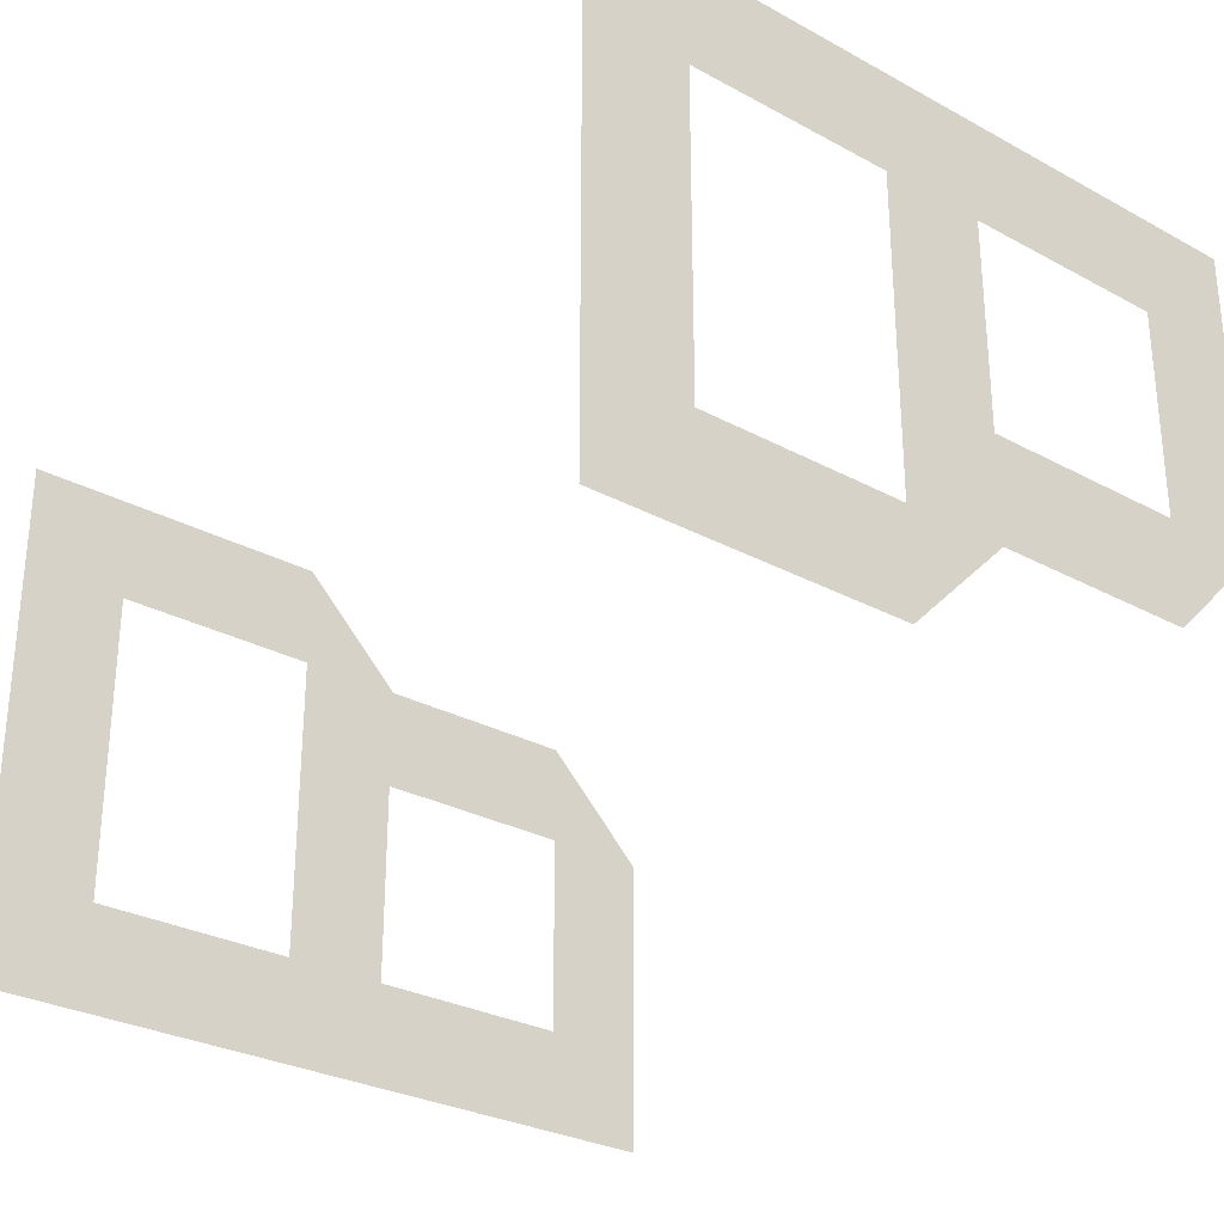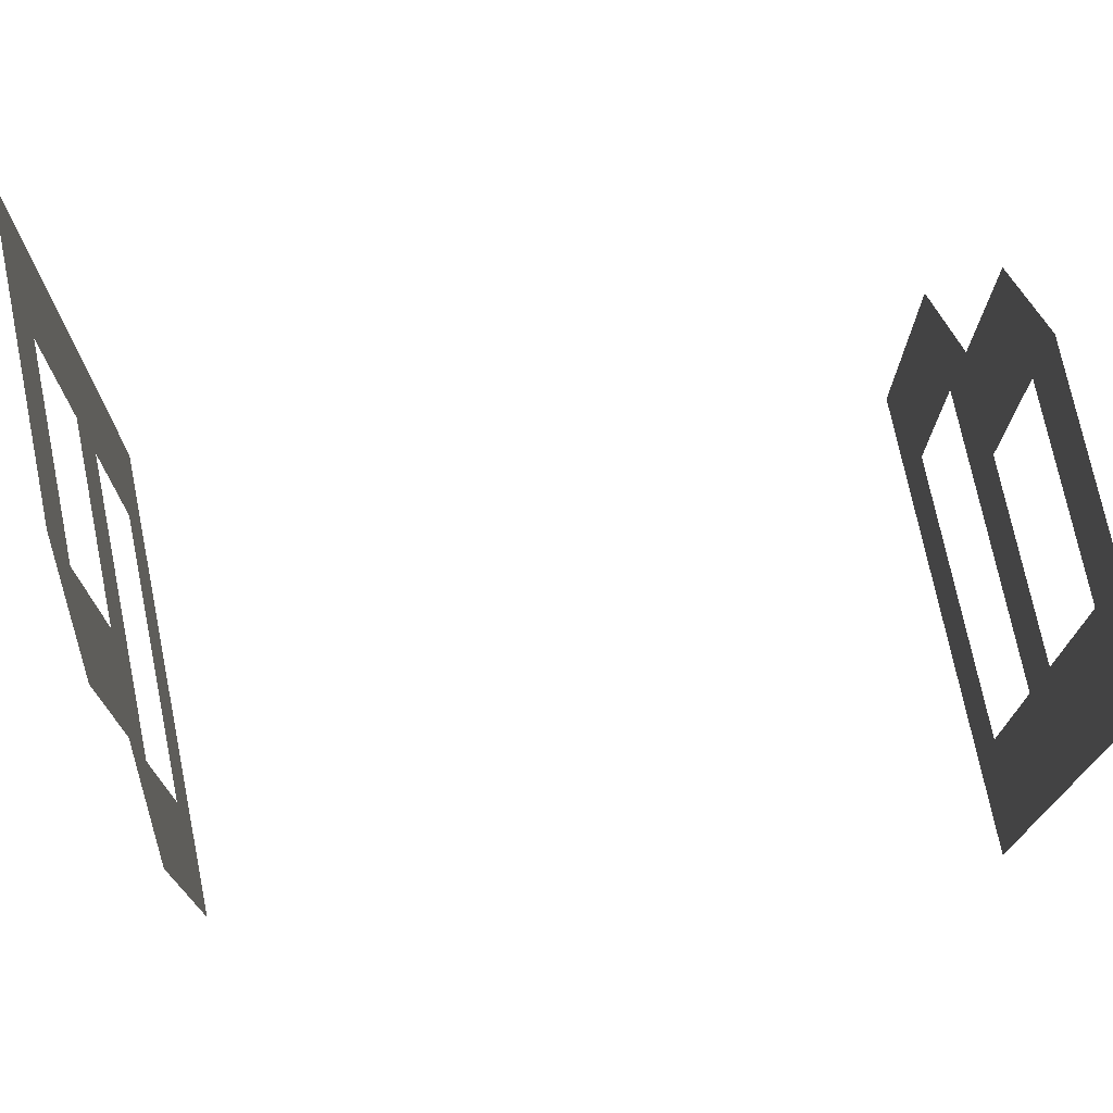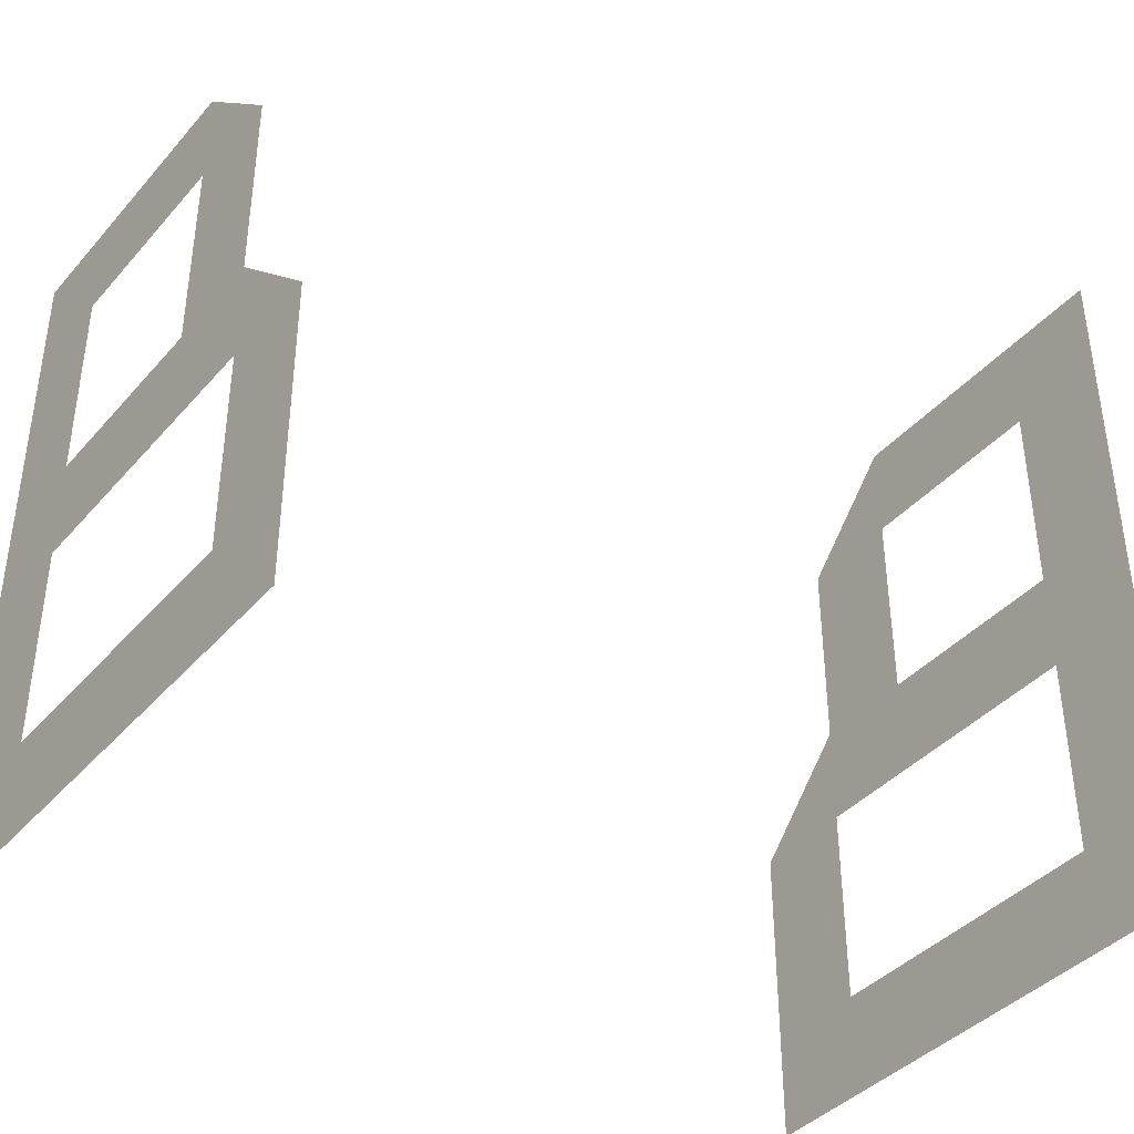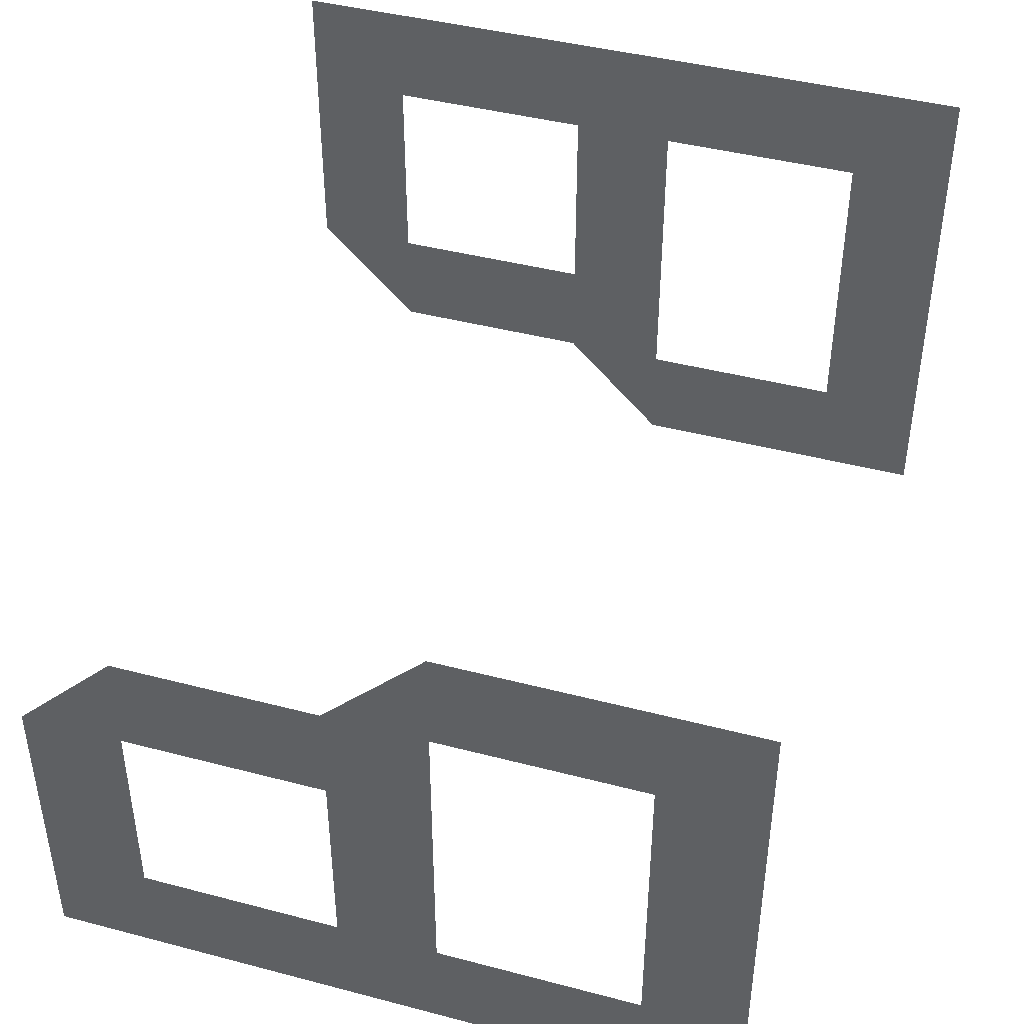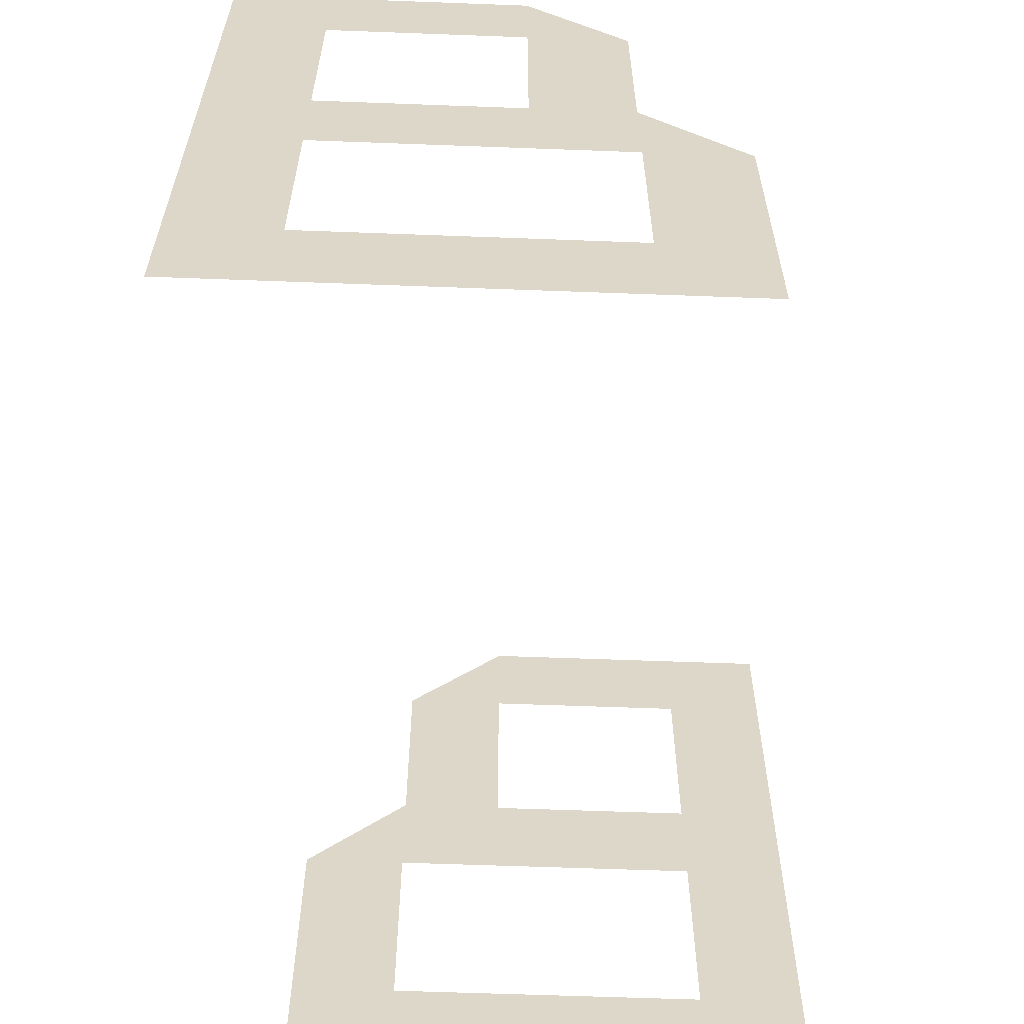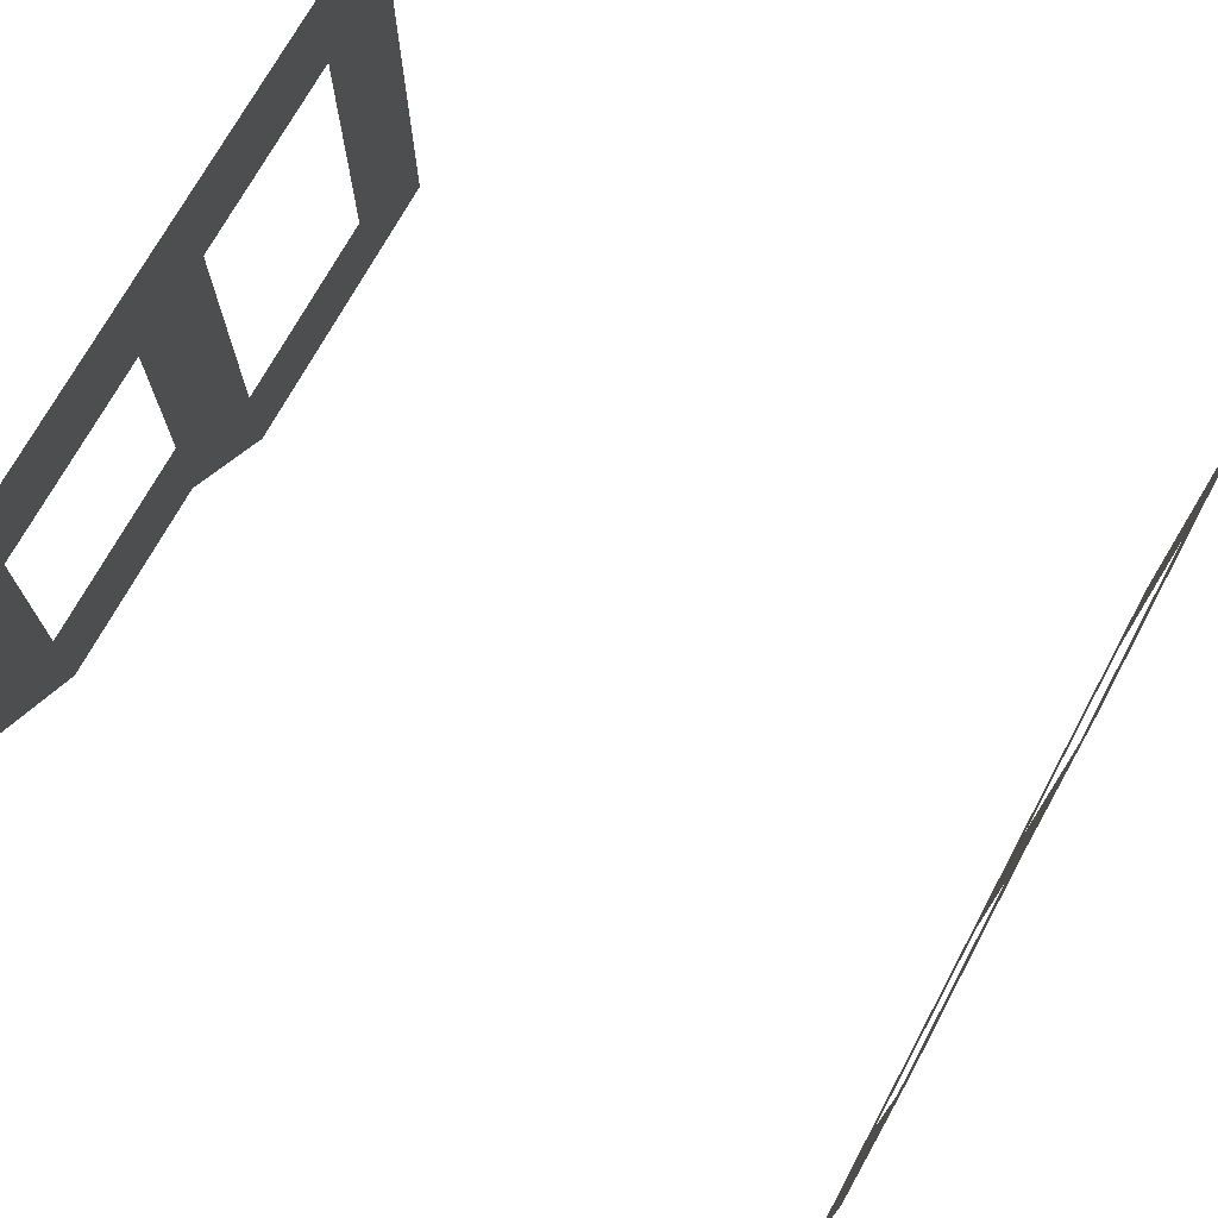
<metadata>
{"format":"obj","ext":"obj","renderer":"f3d","projection":"perspective","resolution":1024,"background":"white","views":[{"elev":-29.0,"azim":-128.9,"up":"+Y"},{"elev":73.8,"azim":-11.6,"up":"+Z"},{"elev":-39.9,"azim":143.4,"up":"+Z"},{"elev":42.9,"azim":107.3,"up":"+Y"},{"elev":-60.1,"azim":-92.2,"up":"+Z"},{"elev":71.9,"azim":28.5,"up":"+Y"}]}
</metadata>
<code>
v -0.03973 -0.01008 0.06029
v -0.03973 -0.01008 0.05029
v -0.03973 -0.01008 0.04029
v -0.03973 -7.8e-05 0.05029
v -0.03973 -7.8e-05 0.04029
v -0.03973 -7.8e-05 0.06029
v -0.03973 -7.8e-05 0.07029
v -0.03973 -0.01008 0.02029
v -0.03973 -0.02008 0.02029
v -0.03973 -0.02008 0.03029
v -0.03973 -0.01008 0.03029
v -0.03973 -7.8e-05 0.03029
v -0.03973 -0.02008 0.01029
v -0.03973 -0.02008 0.000286
v -0.03973 -0.01008 0.01029
v -0.03973 -0.01008 0.000286
v -0.03973 -7.8e-05 0.01029
v -0.03973 -7.8e-05 0.000286
v -0.03973 0.01992 0.03029
v -0.03973 0.01992 0.02029
v -0.03973 0.009922 0.03029
v -0.03973 0.009922 0.04029
v -0.03973 0.01992 0.04029
v -0.03973 0.01992 0.01029
v -0.03973 0.009922 0.01029
v -0.03973 0.009922 0.000286
v -0.03973 0.01992 0.000286
v -0.03973 0.02992 0.02029
v -0.03973 0.02992 0.01029
v -0.03973 0.02992 0.000286
v -0.03973 0.02992 0.03029
v -0.03973 0.02992 0.04029
v -0.03973 0.009922 0.06029
v -0.03973 0.01992 0.06029
v -0.03973 0.01992 0.05029
v -0.03973 0.02992 0.06029
v -0.03973 0.02992 0.05029
v -0.03973 0.01992 0.07029
v -0.03973 0.02992 0.07029
v -0.03973 0.009922 0.07029
v 0.04027 -0.02008 0.03029
v 0.04027 -0.02008 0.02029
v 0.04027 -0.01008 0.03029
v 0.04027 -0.01008 0.04029
v 0.04027 -0.02008 0.04029
v 0.04027 -7.8e-05 0.03029
v 0.04027 -7.8e-05 0.04029
v 0.04027 -0.02008 0.01029
v 0.04027 -0.01008 0.01029
v 0.04027 -7.8e-05 0.01029
v 0.04027 -0.01008 0.000286
v 0.04027 -7.8e-05 0.000286
v 0.04027 -0.02008 0.000286
v 0.04027 -0.03008 0.01029
v 0.04027 -0.03008 0.02029
v 0.04027 -0.03008 0.000286
v 0.04027 -0.03008 0.03029
v 0.04027 -0.03008 0.04029
v 0.04027 -0.01008 0.06029
v 0.04027 -0.02008 0.06029
v 0.04027 -0.02008 0.05029
v 0.04027 -7.8e-05 0.05029
v 0.04027 -7.8e-05 0.06029
v 0.04027 -0.03008 0.06029
v 0.04027 -0.03008 0.05029
v 0.04027 -0.02008 0.07029
v 0.04027 -0.03008 0.07029
v 0.04027 -0.01008 0.07029
v 0.04027 -7.8e-05 0.07029
v 0.04027 0.009922 0.05029
v 0.04027 0.009922 0.06029
v 0.04027 0.009922 0.04029
v 0.04027 0.009922 0.02029
v 0.04027 0.01992 0.02029
v 0.04027 0.01992 0.03029
v 0.04027 0.009922 0.03029
v 0.04027 0.01992 0.01029
v 0.04027 0.01992 0.000286
v 0.04027 0.009922 0.01029
v 0.04027 0.009922 0.000286
f 4 5 3
f 4 3 2
f 1 6 4
f 1 4 2
f 7 6 1
f 8 9 10
f 8 10 11
f 3 5 12
f 3 12 11
f 10 3 11
f 13 9 8
f 13 8 15
f 16 14 13
f 16 13 15
f 17 18 16
f 17 16 15
f 22 23 19
f 22 19 21
f 12 5 22
f 12 22 21
f 26 18 17
f 26 17 25
f 24 27 26
f 24 26 25
f 24 20 28
f 24 28 29
f 30 27 24
f 30 24 29
f 28 20 19
f 28 19 31
f 19 23 32
f 19 32 31
f 35 34 36
f 35 36 37
f 32 23 35
f 32 35 37
f 36 34 38
f 36 38 39
f 38 34 33
f 38 33 40
f 33 6 7
f 33 7 40
f 44 45 41
f 44 41 43
f 46 47 43
f 47 44 43
f 51 52 50
f 51 50 49
f 48 53 49
f 53 51 49
f 48 42 54
f 42 55 54
f 56 53 48
f 56 48 54
f 55 42 41
f 55 41 57
f 41 45 57
f 45 58 57
f 61 60 64
f 61 64 65
f 58 45 61
f 58 61 65
f 64 60 66
f 64 66 67
f 66 60 68
f 60 59 68
f 59 63 69
f 59 69 68
f 62 47 72
f 62 72 70
f 71 63 62
f 71 62 70
f 69 63 71
f 73 74 75
f 73 75 76
f 72 47 46
f 72 46 76
f 75 72 76
f 77 74 73
f 77 73 79
f 80 78 77
f 80 77 79
f 50 52 80
f 50 80 79

</code>
